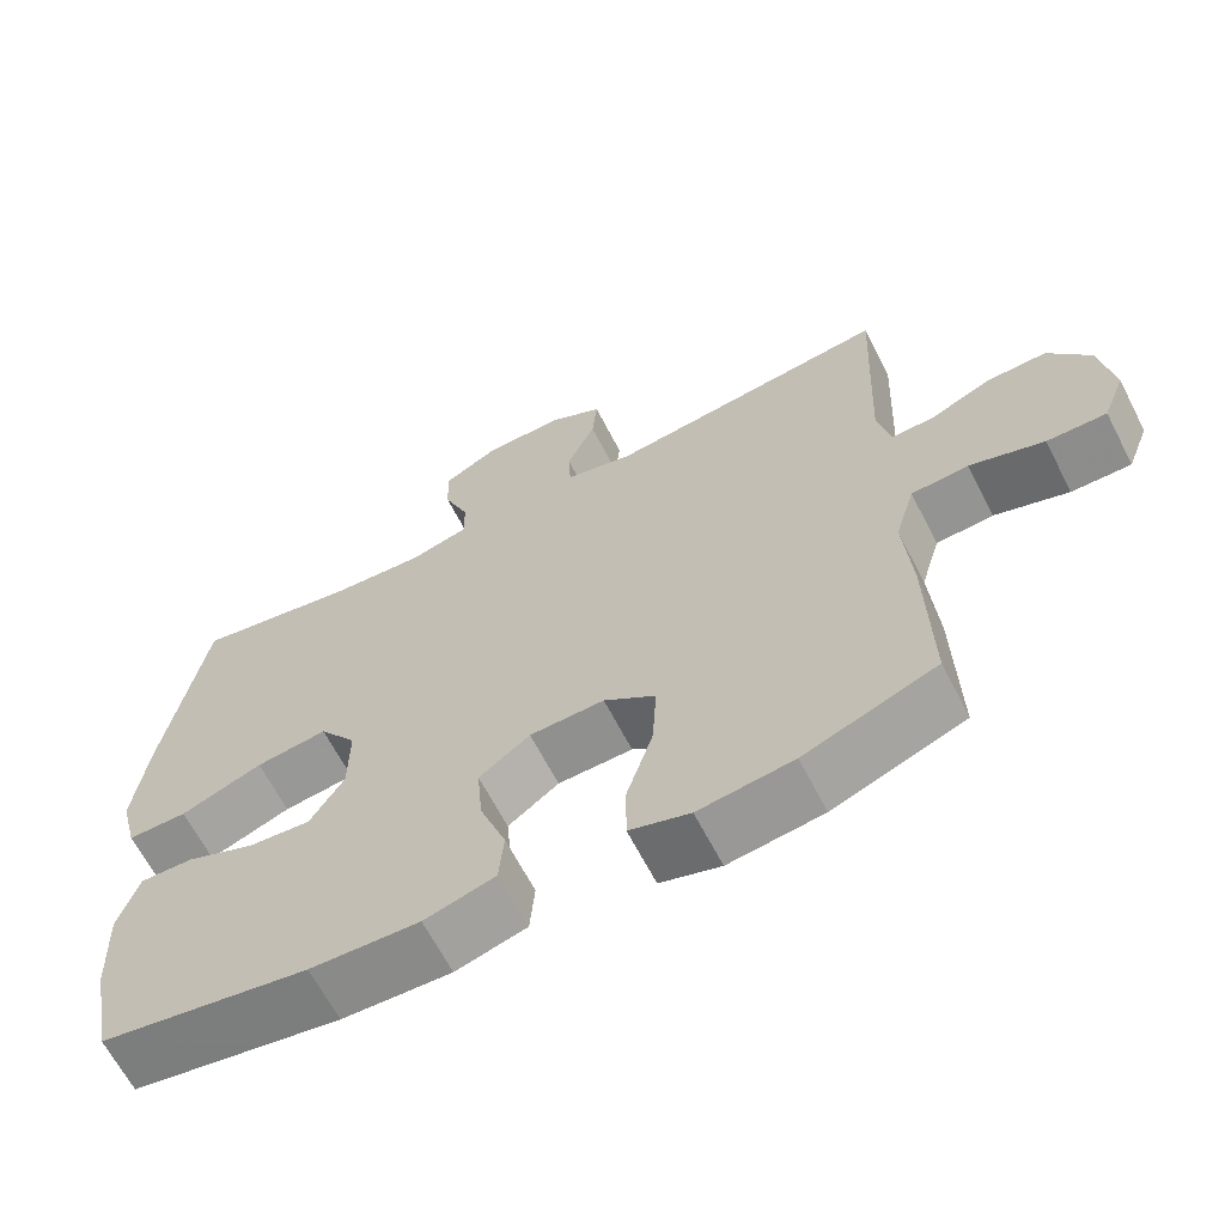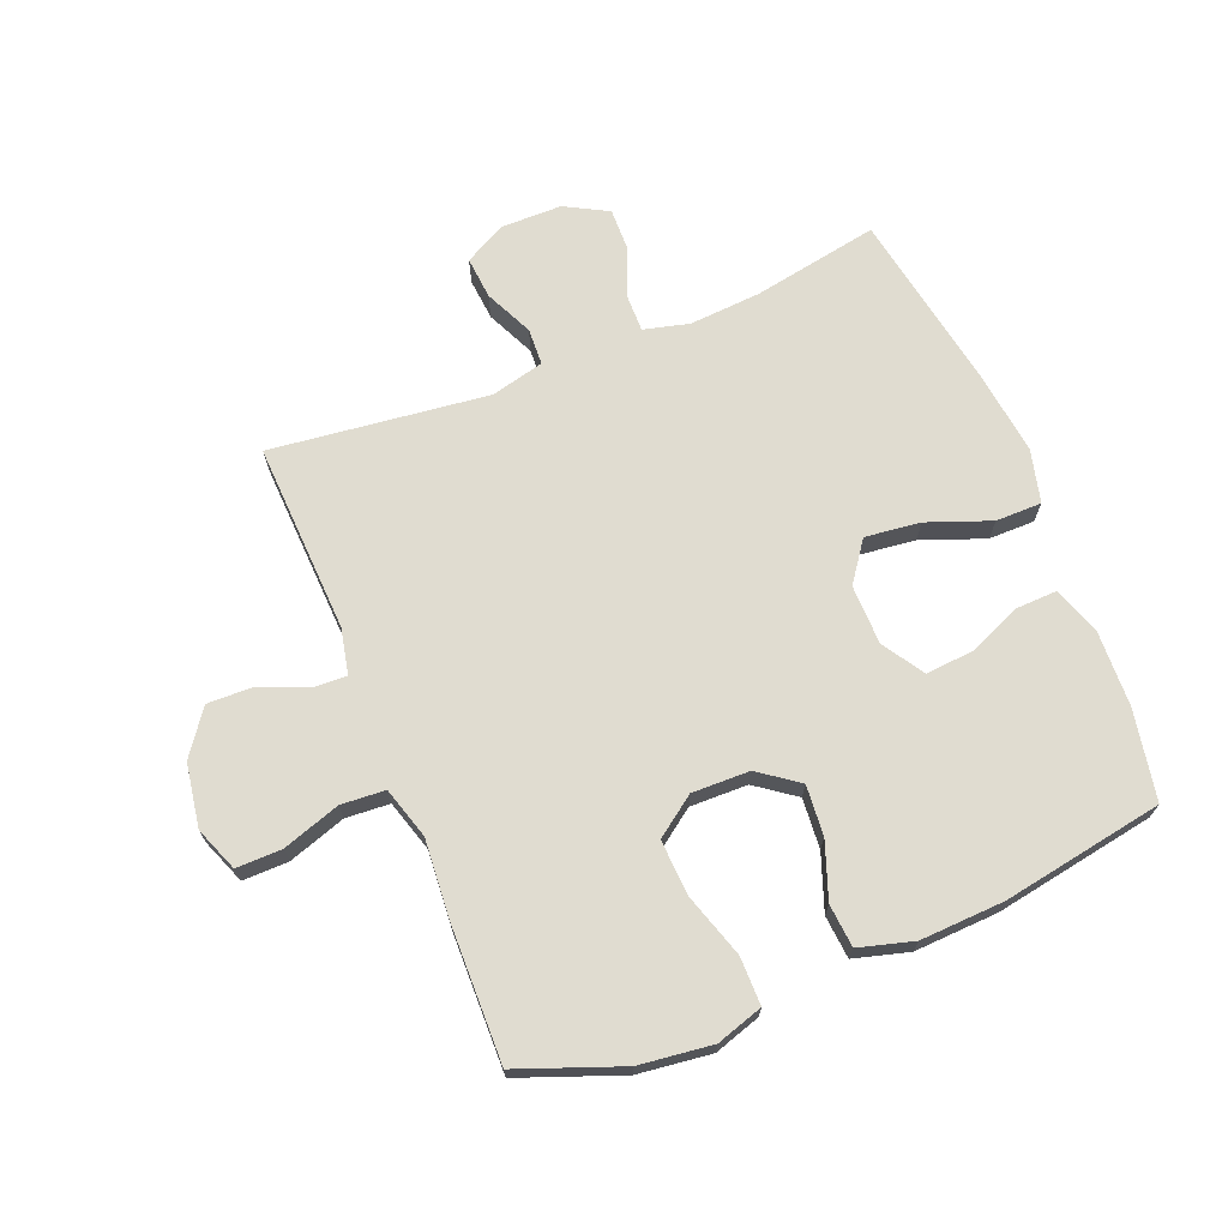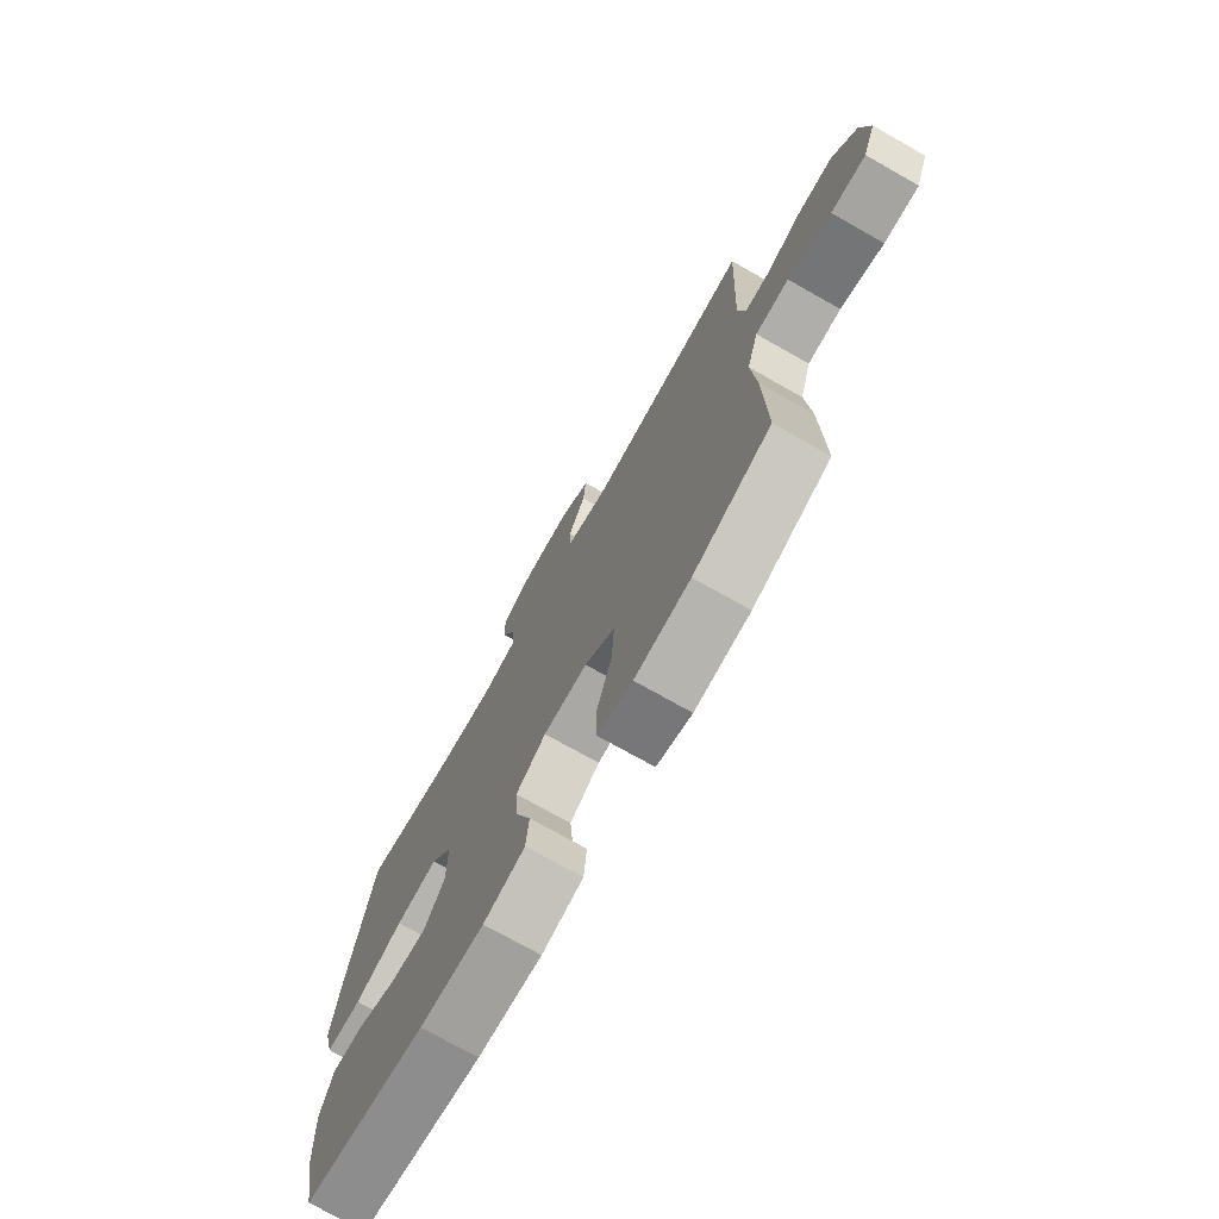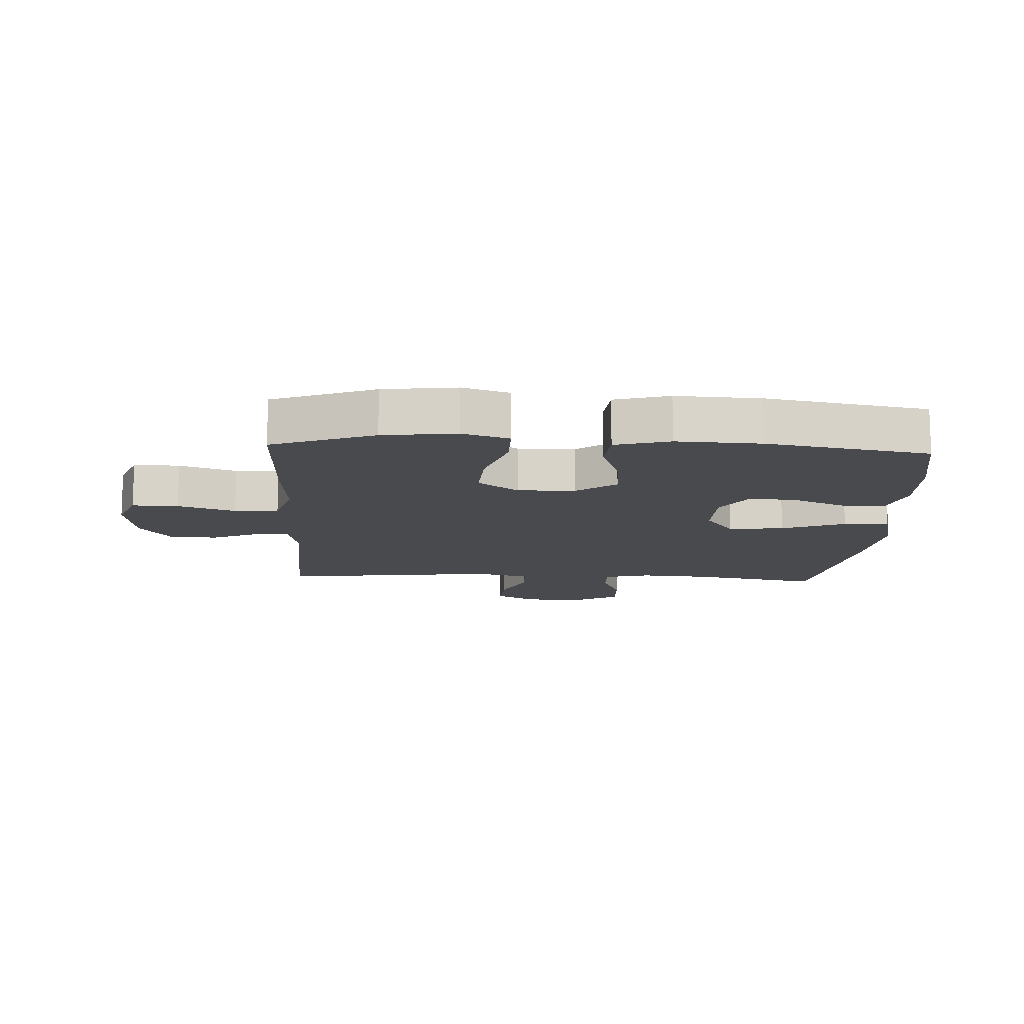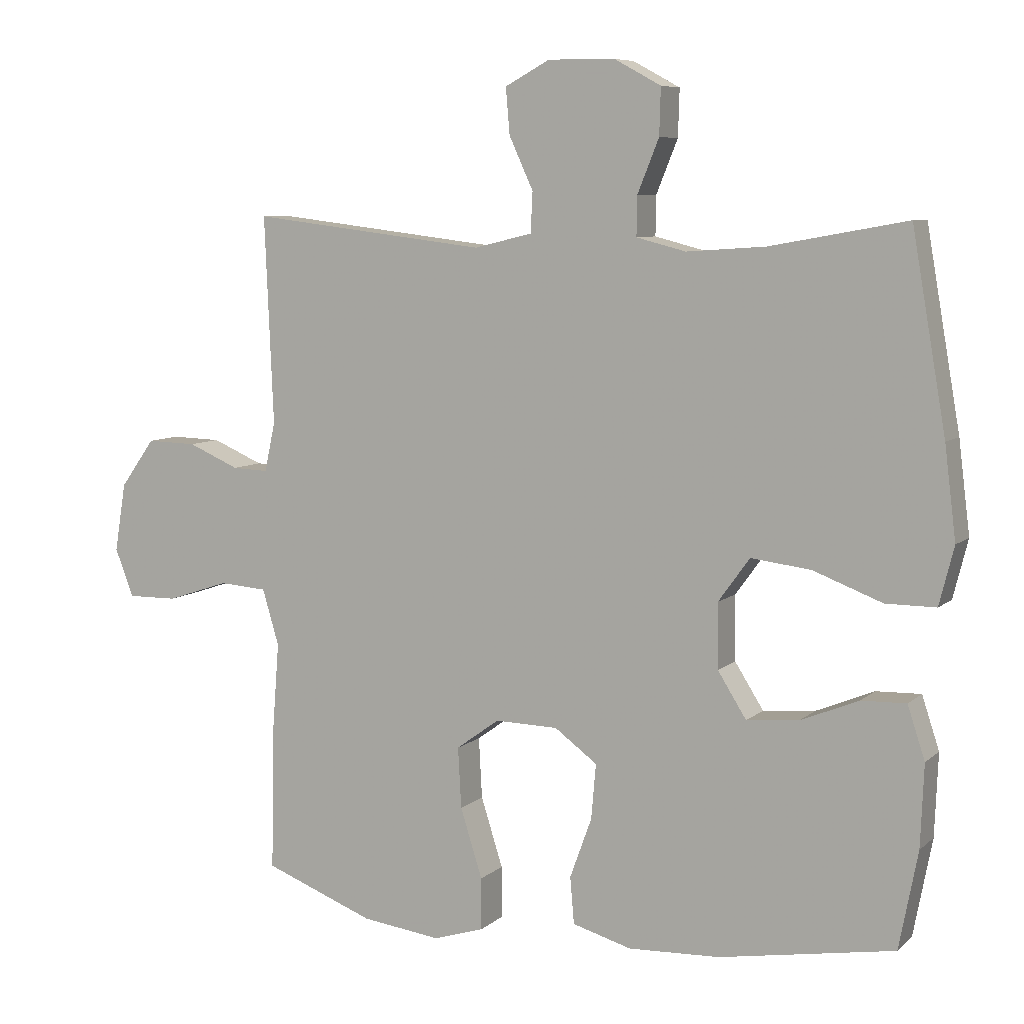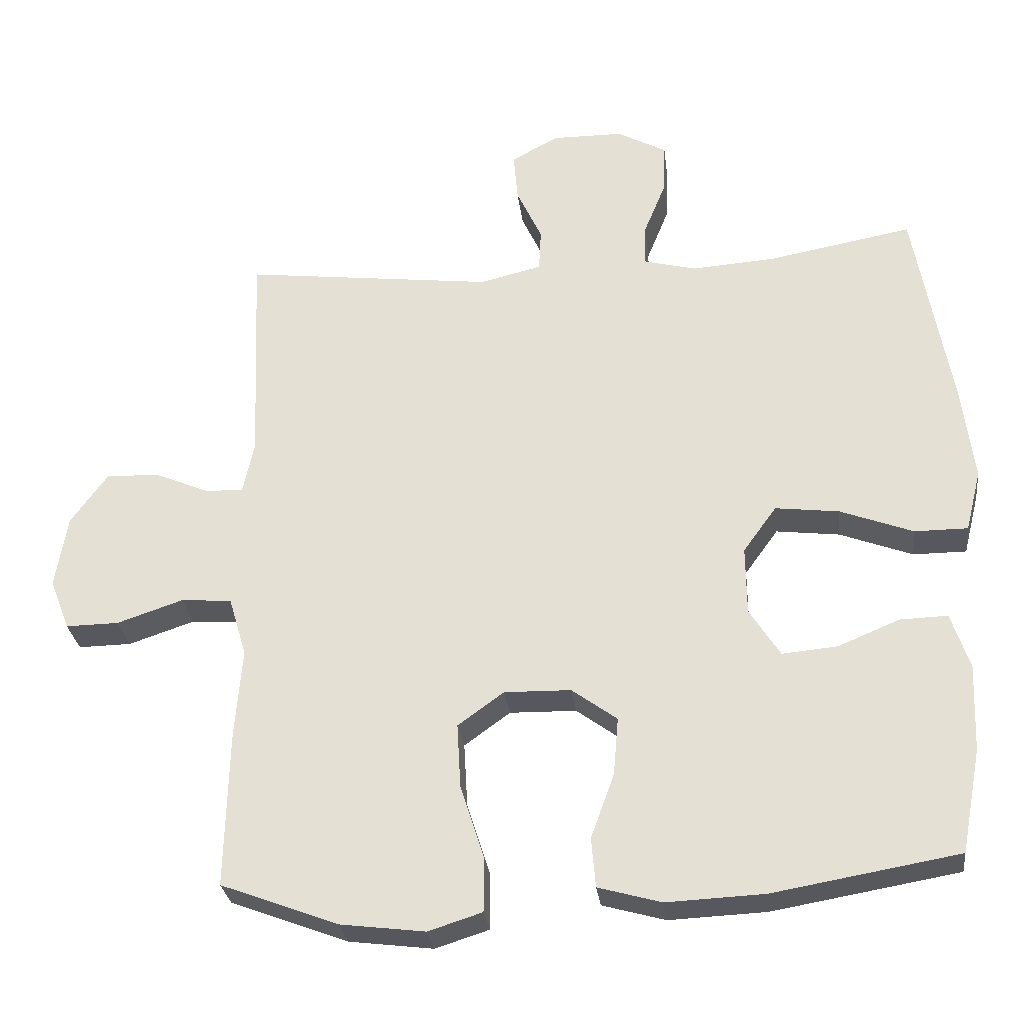
<metadata>
{"format":"obj","ext":"obj","renderer":"f3d","projection":"perspective","resolution":1024,"background":"white","views":[{"elev":-64.8,"azim":27.2,"up":"+Z"},{"elev":69.5,"azim":157.9,"up":"+Y"},{"elev":-73.9,"azim":60.5,"up":"+Z"},{"elev":-13.1,"azim":177.0,"up":"+Y"},{"elev":7.5,"azim":-154.5,"up":"+Z"},{"elev":-28.9,"azim":-173.1,"up":"+Z"}]}
</metadata>
<code>
v 0.5 0.07 -0.5
v 0.334 0.07 -0.563
v 0.215 0.07 -0.578
v 0.139 0.07 -0.554
v 0.139 0.07 -0.476
v 0.172 0.07 -0.372
v 0.177 0.07 -0.281
v 0.112 0.07 -0.234
v 0.018 0.07 -0.236
v -0.046 0.07 -0.283
v -0.039 0.07 -0.365
v -0.006 0.07 -0.456
v -0.012 0.07 -0.526
v -0.101 0.07 -0.551
v -0.238 0.07 -0.545
v -0.5 0.07 -0.5
v -0.528 0.07 -0.354
v -0.533 0.07 -0.231
v -0.507 0.07 -0.152
v -0.44 0.07 -0.154
v -0.353 0.07 -0.19
v -0.275 0.07 -0.197
v -0.232 0.07 -0.129
v -0.231 0.07 -0.032
v -0.278 0.07 0.033
v -0.368 0.07 0.022
v -0.471 0.07 -0.017
v -0.546 0.07 -0.017
v -0.568 0.07 0.07
v -0.551 0.07 0.207
v -0.5 0.07 0.5
v -0.295 0.07 0.463
v -0.178 0.07 0.455
v -0.104 0.07 0.474
v -0.105 0.07 0.533
v -0.137 0.07 0.612
v -0.139 0.07 0.682
v -0.069 0.07 0.72
v 0.031 0.07 0.721
v 0.098 0.07 0.685
v 0.092 0.07 0.616
v 0.056 0.07 0.538
v 0.059 0.07 0.478
v 0.146 0.07 0.457
v 0.5 0.07 0.5
v 0.487 0.07 0.19
v 0.503 0.07 0.116
v 0.557 0.07 0.118
v 0.634 0.07 0.151
v 0.709 0.07 0.153
v 0.761 0.07 0.081
v 0.778 0.07 -0.022
v 0.75 0.07 -0.094
v 0.675 0.07 -0.093
v 0.582 0.07 -0.062
v 0.51 0.07 -0.067
v 0.485 0.07 -0.151
v 0.495 0.07 -0.28
v 0.5 0 -0.5
v 0.334 0 -0.563
v 0.215 0 -0.578
v 0.139 0 -0.554
v 0.139 0 -0.476
v 0.172 0 -0.372
v 0.177 0 -0.281
v 0.112 0 -0.234
v 0.018 0 -0.236
v -0.046 0 -0.283
v -0.039 0 -0.365
v -0.006 0 -0.456
v -0.012 0 -0.526
v -0.101 0 -0.551
v -0.238 0 -0.545
v -0.5 0 -0.5
v -0.528 0 -0.354
v -0.533 0 -0.231
v -0.507 0 -0.152
v -0.44 0 -0.154
v -0.353 0 -0.19
v -0.275 0 -0.197
v -0.232 0 -0.129
v -0.231 0 -0.032
v -0.278 0 0.033
v -0.368 0 0.022
v -0.471 0 -0.017
v -0.546 0 -0.017
v -0.568 0 0.07
v -0.551 0 0.207
v -0.5 0 0.5
v -0.295 0 0.463
v -0.178 0 0.455
v -0.104 0 0.474
v -0.105 0 0.533
v -0.137 0 0.612
v -0.139 0 0.682
v -0.069 0 0.72
v 0.031 0 0.721
v 0.098 0 0.685
v 0.092 0 0.616
v 0.056 0 0.538
v 0.059 0 0.478
v 0.146 0 0.457
v 0.5 0 0.5
v 0.487 0 0.19
v 0.503 0 0.116
v 0.557 0 0.118
v 0.634 0 0.151
v 0.709 0 0.153
v 0.761 0 0.081
v 0.778 0 -0.022
v 0.75 0 -0.094
v 0.675 0 -0.093
v 0.582 0 -0.062
v 0.51 0 -0.067
v 0.485 0 -0.151
v 0.495 0 -0.28
f 57 58 1 2
f 56 57 2 3
f 52 53 54 55
f 52 55 56
f 51 52 56
f 48 49 50 51
f 47 48 51 56
f 46 47 56 3
f 44 45 46 3
f 39 40 41 42
f 39 42 43
f 38 39 43
f 35 36 37 38
f 34 35 38 43
f 33 34 43 44
f 29 30 31 32
f 29 32 33
f 26 27 28 29
f 25 26 29 33
f 24 25 33 44
f 18 19 20 21
f 18 21 22
f 17 18 22
f 16 17 22
f 15 16 22
f 14 15 22 23
f 11 12 13 14
f 10 11 14 23
f 3 4 5 6
f 3 6 7
f 44 3 7
f 9 10 23 24
f 8 9 24 44
f 7 8 44
f 60 59 116 115
f 61 60 115 114
f 113 112 111 110
f 114 113 110
f 114 110 109
f 109 108 107 106
f 114 109 106 105
f 61 114 105 104
f 61 104 103 102
f 100 99 98 97
f 101 100 97
f 101 97 96
f 96 95 94 93
f 101 96 93 92
f 102 101 92 91
f 90 89 88 87
f 91 90 87
f 87 86 85 84
f 91 87 84 83
f 102 91 83 82
f 79 78 77 76
f 80 79 76
f 80 76 75
f 80 75 74
f 80 74 73
f 81 80 73 72
f 72 71 70 69
f 81 72 69 68
f 64 63 62 61
f 65 64 61
f 65 61 102
f 82 81 68 67
f 102 82 67 66
f 102 66 65
f 1 59 60 2
f 2 60 61 3
f 3 61 62 4
f 4 62 63 5
f 5 63 64 6
f 6 64 65 7
f 7 65 66 8
f 8 66 67 9
f 9 67 68 10
f 10 68 69 11
f 11 69 70 12
f 12 70 71 13
f 13 71 72 14
f 14 72 73 15
f 15 73 74 16
f 16 74 75 17
f 17 75 76 18
f 18 76 77 19
f 19 77 78 20
f 20 78 79 21
f 21 79 80 22
f 22 80 81 23
f 23 81 82 24
f 24 82 83 25
f 25 83 84 26
f 26 84 85 27
f 27 85 86 28
f 28 86 87 29
f 29 87 88 30
f 30 88 89 31
f 31 89 90 32
f 32 90 91 33
f 33 91 92 34
f 34 92 93 35
f 35 93 94 36
f 36 94 95 37
f 37 95 96 38
f 38 96 97 39
f 39 97 98 40
f 40 98 99 41
f 41 99 100 42
f 42 100 101 43
f 43 101 102 44
f 44 102 103 45
f 45 103 104 46
f 46 104 105 47
f 47 105 106 48
f 48 106 107 49
f 49 107 108 50
f 50 108 109 51
f 51 109 110 52
f 52 110 111 53
f 53 111 112 54
f 54 112 113 55
f 55 113 114 56
f 56 114 115 57
f 57 115 116 58
f 58 116 59 1

</code>
